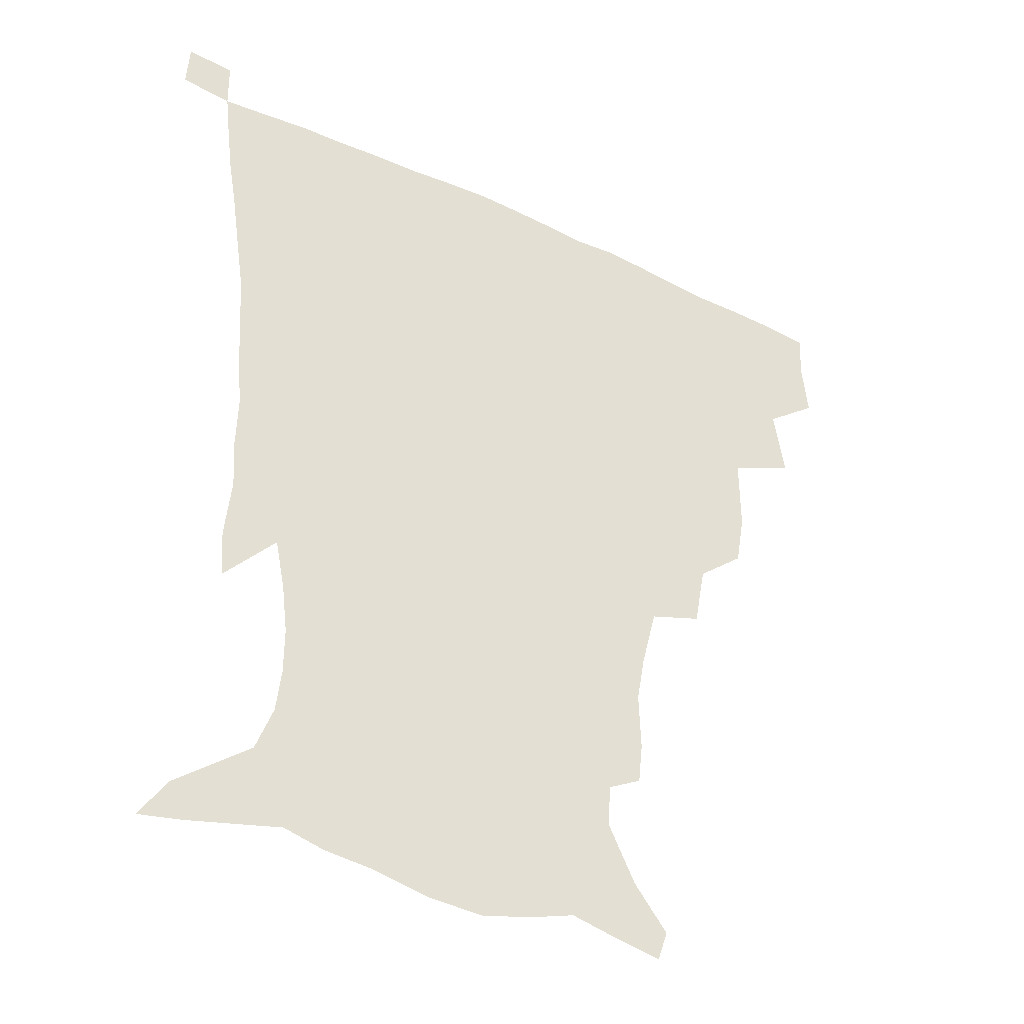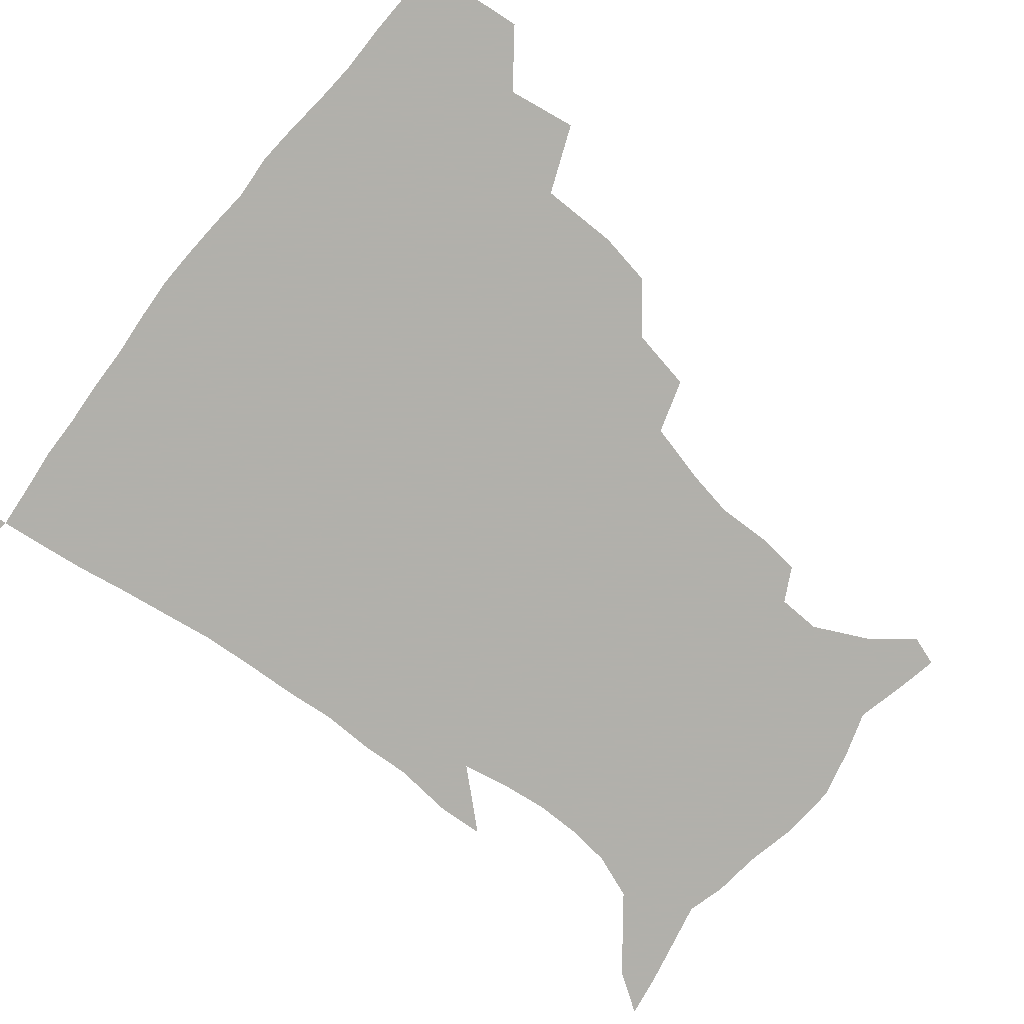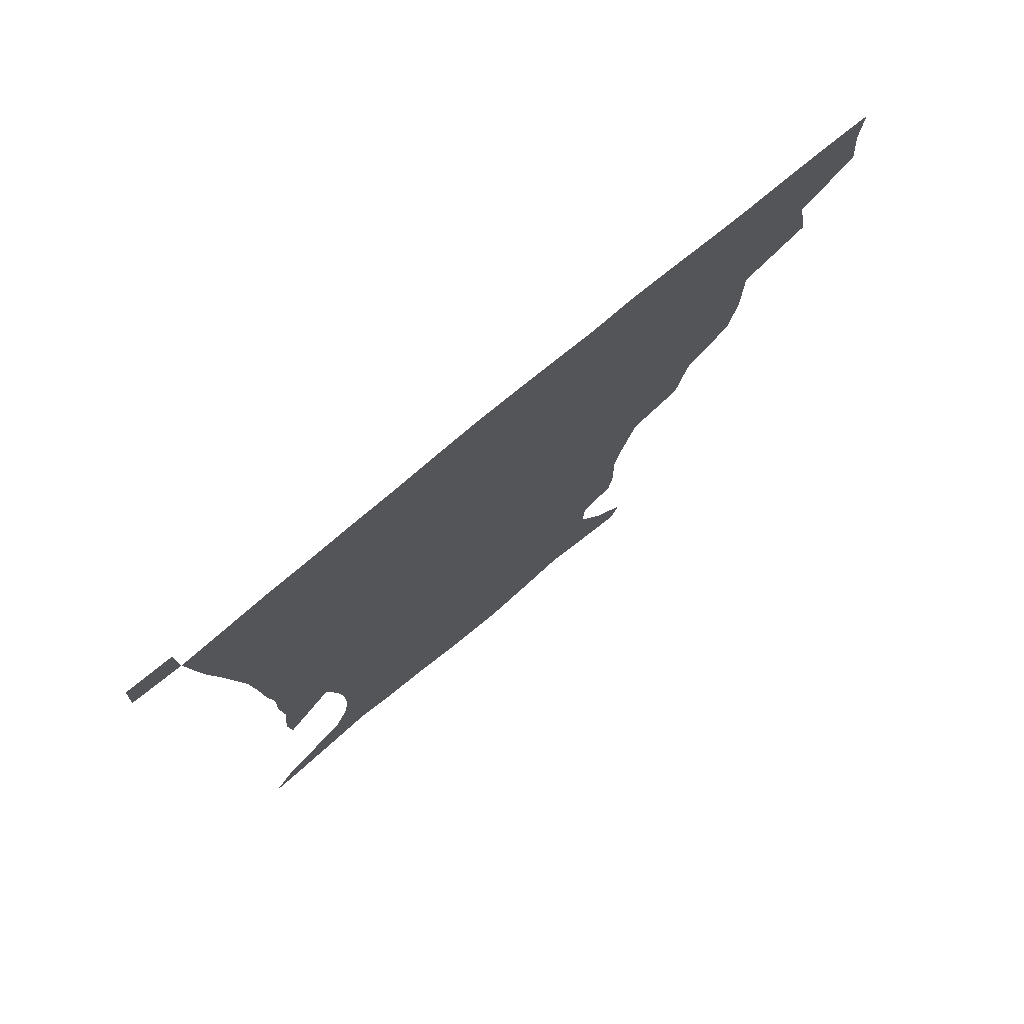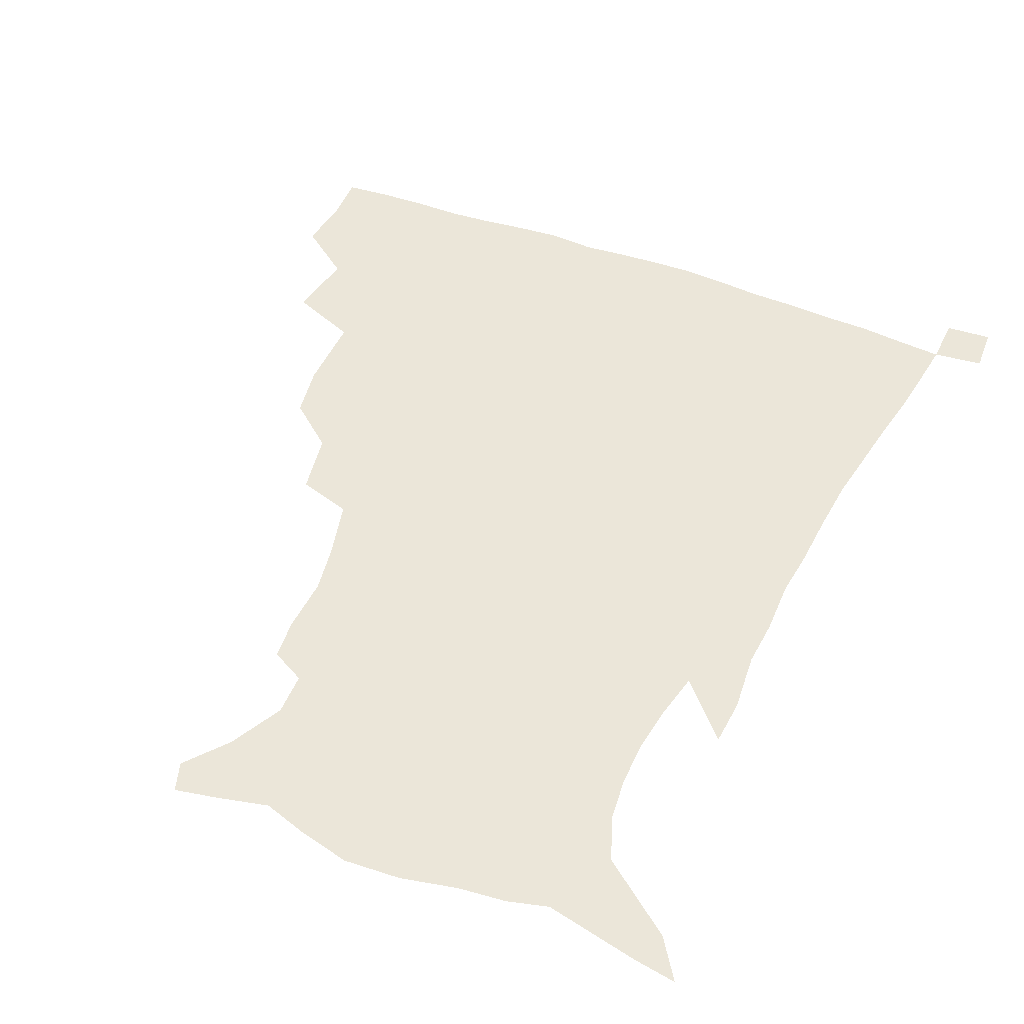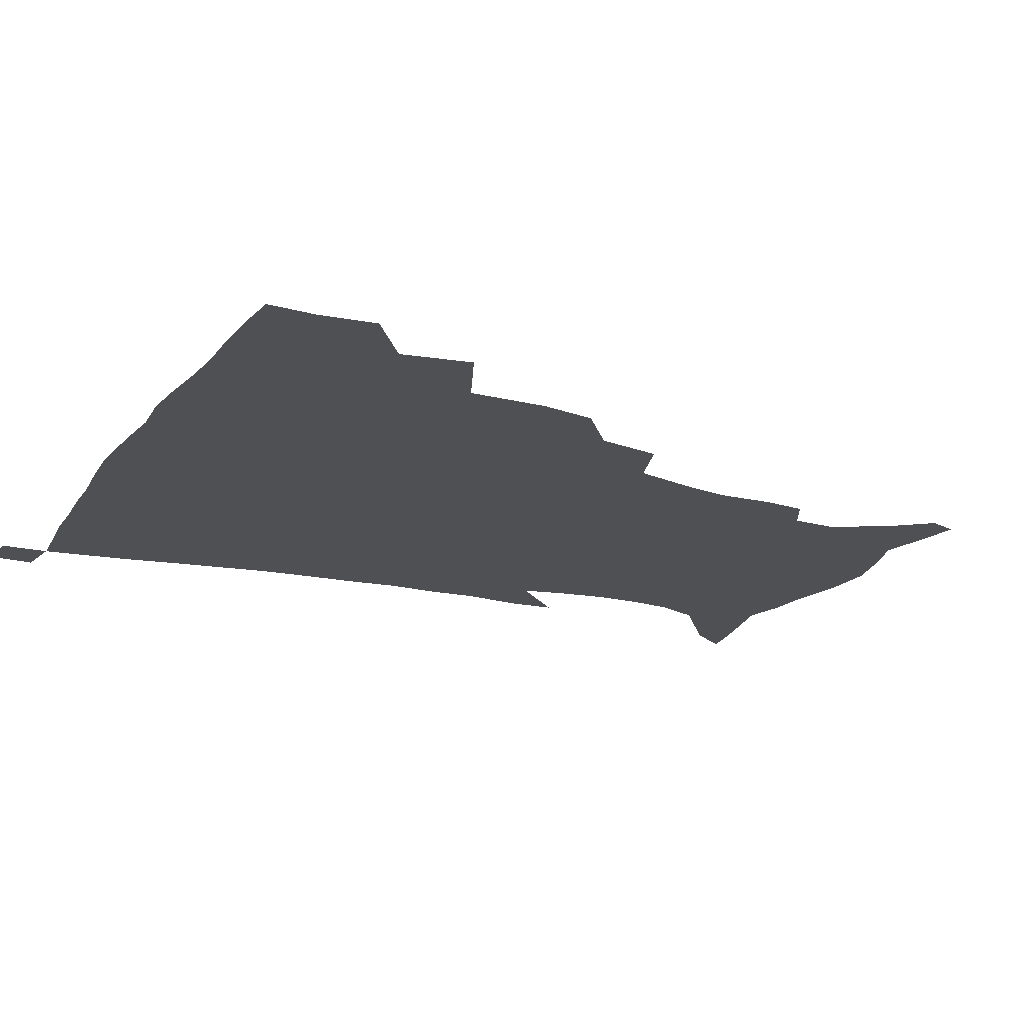
<metadata>
{"format":"obj","ext":"obj","renderer":"f3d","projection":"perspective","resolution":1024,"background":"white","views":[{"elev":-38.8,"azim":149.5,"up":"+Y"},{"elev":-78.5,"azim":-128.8,"up":"+Z"},{"elev":77.1,"azim":140.3,"up":"+Y"},{"elev":47.8,"azim":23.3,"up":"+Z"},{"elev":-19.0,"azim":-115.6,"up":"+Z"}]}
</metadata>
<code>
v 435.4 400.3 0
v 437.4 418.9 0
v 436.7 434.8 0
v 450.1 363.1 0
v 453.9 386.3 0
v 453.3 403.3 0
v 452.9 419.5 0
v 452 436 0
v 475.9 309.6 0
v 472.8 327.6 0
v 472.8 353.7 0
v 471.6 372.5 0
v 471.1 389.5 0
v 469.4 404.9 0
v 468.3 420.5 0
v 467.3 436.4 0
v 496 274.9 0
v 492.1 296.2 0
v 490.5 319.5 0
v 488.9 339.1 0
v 488.9 360.4 0
v 487.6 376.3 0
v 486.2 391.2 0
v 484.9 406 0
v 483.9 421 0
v 483.2 436.2 0
v 523 199.6 0
v 521.5 213.4 0
v 522.1 232.6 0
v 519.3 248.5 0
v 514.1 269.2 0
v 509 288.5 0
v 508.4 314.1 0
v 506.3 330.6 0
v 504.1 345.9 0
v 503.3 362.9 0
v 502.2 378 0
v 500.9 392.4 0
v 499.7 407 0
v 498.8 421.7 0
v 498 437.3 0
v 515 146.1 0
v 526.2 160.5 0
v 535.1 178.8 0
v 534.6 193.4 0
v 534.8 213.7 0
v 533.3 228.8 0
v 531.7 245.8 0
v 528.4 263.1 0
v 524.9 280.1 0
v 522 297.1 0
v 521.3 318.8 0
v 519.6 333.8 0
v 518.8 350.2 0
v 517.5 364.4 0
v 516.8 379.3 0
v 515.3 393.3 0
v 514.4 407.7 0
v 513.5 422.1 0
v 512.6 438.8 0
v 518.4 136.1 0
v 530.6 151.3 0
v 540.3 168.2 0
v 544.6 185.4 0
v 544.7 202.4 0
v 545.7 224.6 0
v 543.9 239.7 0
v 541.6 253.8 0
v 538.7 267.9 0
v 536.4 285.8 0
v 535.5 305.4 0
v 534.2 321.6 0
v 533.3 337 0
v 532.8 352.4 0
v 532 366.3 0
v 531.7 380.5 0
v 530.2 394.2 0
v 529.1 408.6 0
v 528 423.8 0
v 526.9 439.9 0
v 532.5 138.8 0
v 546.1 157.2 0
v 554.3 177.7 0
v 555.2 192.6 0
v 555.4 208.5 0
v 555.7 231 0
v 554.4 245.3 0
v 552.8 261.7 0
v 550.4 274.4 0
v 548.9 291.4 0
v 548.3 309.3 0
v 547.4 324.5 0
v 547.1 339.7 0
v 546.5 353.8 0
v 546.3 367.8 0
v 545.5 381 0
v 544.7 394.6 0
v 544.4 408.4 0
v 543.3 423 0
v 542 438.7 0
v 549.4 142.7 0
v 561.3 163 0
v 564.8 179.3 0
v 565.6 195.8 0
v 566.7 216 0
v 566 231.8 0
v 564.9 248.7 0
v 563.7 263.7 0
v 562.2 278.9 0
v 561.5 295.8 0
v 561.1 312.1 0
v 560.2 324.7 0
v 560.2 341 0
v 560.3 355.3 0
v 560 368.4 0
v 559.2 381.3 0
v 559.3 395 0
v 558.8 408.7 0
v 557.7 423.2 0
v 556.1 439.9 0
v 564.1 137.8 0
v 574 164.4 0
v 576.7 183.7 0
v 576.8 196.9 0
v 577 217.8 0
v 577 233.5 0
v 575.8 248.7 0
v 575.1 264.3 0
v 574.1 278.4 0
v 573.4 295 0
v 573.3 312.5 0
v 573.7 328.5 0
v 573.3 341.1 0
v 573.4 355.2 0
v 573.9 368.9 0
v 573.6 381.8 0
v 573.9 395.3 0
v 573.5 408.6 0
v 571.7 424.2 0
v 570 440.6 0
v 581.4 133.5 0
v 586.8 164.3 0
v 587.7 184.2 0
v 588.4 204.1 0
v 588.1 219.7 0
v 587.9 237.7 0
v 587.4 251.3 0
v 586.7 268.9 0
v 586.8 282.9 0
v 586.1 297.8 0
v 586 314.6 0
v 586.2 329.1 0
v 586.7 342.6 0
v 587 357 0
v 587.2 368.8 0
v 588.1 382.7 0
v 587.9 395.6 0
v 587.5 408.7 0
v 585.8 424.7 0
v 583.9 441 0
v 600.3 134.5 0
v 599.8 163.1 0
v 599.4 183.9 0
v 599.3 200.6 0
v 599.2 217.9 0
v 598.7 235.5 0
v 598.5 252.4 0
v 598.6 266.1 0
v 598.1 284.6 0
v 598.4 298.2 0
v 598.4 314.2 0
v 599 326.9 0
v 599.4 342.7 0
v 599.9 355.7 0
v 601.1 370.1 0
v 601.7 383 0
v 601.8 395.9 0
v 601.2 410 0
v 600.1 424.8 0
v 598.6 440.1 0
v 618.7 138.4 0
v 614 159.9 0
v 610.8 182.7 0
v 609.9 200.2 0
v 610 218.3 0
v 609.6 236 0
v 609.8 250.1 0
v 610.1 266.6 0
v 610 281.7 0
v 610.2 297.5 0
v 610.5 312.6 0
v 611.5 329.5 0
v 612.1 342.1 0
v 612.9 354.8 0
v 614 369.7 0
v 614.9 382.9 0
v 615.6 395.7 0
v 616.5 409.1 0
v 615.8 423.3 0
v 614.2 438.6 0
v 634.7 140 0
v 626.6 161 0
v 623.6 177.4 0
v 620.7 197.1 0
v 619.9 218.9 0
v 620.2 235.2 0
v 621.1 248.8 0
v 621.2 266.6 0
v 622.4 278.3 0
v 622.3 294.4 0
v 622.8 309.3 0
v 622.9 328.4 0
v 624.3 342.3 0
v 625.7 354.4 0
v 626.9 368.2 0
v 628.2 381.6 0
v 629.4 395.1 0
v 630.8 408.7 0
v 630.5 422.7 0
v 629 438.2 0
v 648 143.5 0
v 639.7 159.6 0
v 633.3 179.2 0
v 631.5 194.3 0
v 630.6 212.7 0
v 631 229.6 0
v 632.8 243.1 0
v 632.8 261.4 0
v 633.4 277 0
v 633.9 292.4 0
v 634.6 307.8 0
v 635.9 322.3 0
v 636.3 339.3 0
v 638.3 352.2 0
v 639.8 366.4 0
v 641.3 381.6 0
v 642.9 394.2 0
v 644.3 408.3 0
v 645.1 421.8 0
v 644.5 437.1 0
v 664.2 139.8 0
v 653.3 156.8 0
v 645.6 174.3 0
v 642.3 189.3 0
v 640.4 208.6 0
v 641.4 223 0
v 643.3 238.1 0
v 644.3 255.9 0
v 644.6 272.8 0
v 645.9 286.9 0
v 646 304.4 0
v 647.8 317.9 0
v 648.5 334.7 0
v 650.6 349 0
v 652.7 363 0
v 654.2 379 0
v 656.3 393.2 0
v 657.9 407.2 0
v 659.2 421.1 0
v 659.3 436.7 0
v 679.2 136.5 0
v 667.9 152.5 0
v 659.3 167.4 0
v 653.6 182.7 0
v 652 197.2 0
v 651.9 212.6 0
v 653.9 228.6 0
v 657.2 245 0
v 658 261.4 0
v 658 278.8 0
v 658.3 295.9 0
v 659.5 311.5 0
v 662.4 324.6 0
v 662.7 344 0
v 664.8 359.9 0
v 666.5 376.9 0
v 669.9 390.4 0
v 671.8 405.6 0
v 673.5 420.1 0
v 674.8 435 0
v 693.4 134 0
v 684.3 147.7 0
v 674.7 225.6 0
v 675.7 241.3 0
v 673.7 262.1 0
v 674.7 278 0
v 674.2 296.7 0
v 675.8 312.7 0
v 676.7 331.2 0
v 678.1 350.1 0
v 680.7 367.5 0
v 683.4 385.8 0
v 686.3 402.1 0
v 688.3 418.2 0
v 690 433.6 0
v 690.4 450.2 0
v 706.8 435.3 0
v 706 451.1 0
f 5 6 1
f 1 6 2
f 6 7 2
f 2 7 3
f 7 8 3
f 11 12 4
f 4 12 5
f 12 13 5
f 5 13 6
f 13 14 6
f 6 14 7
f 14 15 7
f 7 15 8
f 15 16 8
f 18 19 9
f 9 19 10
f 19 20 10
f 10 20 11
f 20 21 11
f 11 21 12
f 21 22 12
f 12 22 13
f 22 23 13
f 13 23 14
f 23 24 14
f 14 24 15
f 24 25 15
f 15 25 16
f 25 26 16
f 31 32 17
f 17 32 18
f 32 33 18
f 18 33 19
f 33 34 19
f 19 34 20
f 34 35 20
f 20 35 21
f 35 36 21
f 21 36 22
f 36 37 22
f 22 37 23
f 37 38 23
f 23 38 24
f 38 39 24
f 24 39 25
f 39 40 25
f 25 40 26
f 40 41 26
f 45 46 27
f 27 46 28
f 46 47 28
f 28 47 29
f 47 48 29
f 29 48 30
f 48 49 30
f 30 49 31
f 49 50 31
f 31 50 32
f 50 51 32
f 32 51 33
f 51 52 33
f 33 52 34
f 52 53 34
f 34 53 35
f 53 54 35
f 35 54 36
f 54 55 36
f 36 55 37
f 55 56 37
f 37 56 38
f 56 57 38
f 38 57 39
f 57 58 39
f 39 58 40
f 58 59 40
f 40 59 41
f 59 60 41
f 61 62 42
f 42 62 43
f 62 63 43
f 43 63 44
f 63 64 44
f 44 64 45
f 64 65 45
f 45 65 46
f 65 66 46
f 46 66 47
f 66 67 47
f 47 67 48
f 67 68 48
f 48 68 49
f 68 69 49
f 49 69 50
f 69 70 50
f 50 70 51
f 70 71 51
f 51 71 52
f 71 72 52
f 52 72 53
f 72 73 53
f 53 73 54
f 73 74 54
f 54 74 55
f 74 75 55
f 55 75 56
f 75 76 56
f 56 76 57
f 76 77 57
f 57 77 58
f 77 78 58
f 58 78 59
f 78 79 59
f 59 79 60
f 79 80 60
f 61 81 62
f 81 82 62
f 62 82 63
f 82 83 63
f 63 83 64
f 83 84 64
f 64 84 65
f 84 85 65
f 65 85 66
f 85 86 66
f 66 86 67
f 86 87 67
f 67 87 68
f 87 88 68
f 68 88 69
f 88 89 69
f 69 89 70
f 89 90 70
f 70 90 71
f 90 91 71
f 71 91 72
f 91 92 72
f 72 92 73
f 92 93 73
f 73 93 74
f 93 94 74
f 74 94 75
f 94 95 75
f 75 95 76
f 95 96 76
f 76 96 77
f 96 97 77
f 77 97 78
f 97 98 78
f 78 98 79
f 98 99 79
f 79 99 80
f 99 100 80
f 81 101 82
f 101 102 82
f 82 102 83
f 102 103 83
f 83 103 84
f 103 104 84
f 84 104 85
f 104 105 85
f 85 105 86
f 105 106 86
f 86 106 87
f 106 107 87
f 87 107 88
f 107 108 88
f 88 108 89
f 108 109 89
f 89 109 90
f 109 110 90
f 90 110 91
f 110 111 91
f 91 111 92
f 111 112 92
f 92 112 93
f 112 113 93
f 93 113 94
f 113 114 94
f 94 114 95
f 114 115 95
f 95 115 96
f 115 116 96
f 96 116 97
f 116 117 97
f 97 117 98
f 117 118 98
f 98 118 99
f 118 119 99
f 99 119 100
f 119 120 100
f 101 121 102
f 121 122 102
f 102 122 103
f 122 123 103
f 103 123 104
f 123 124 104
f 104 124 105
f 124 125 105
f 105 125 106
f 125 126 106
f 106 126 107
f 126 127 107
f 107 127 108
f 127 128 108
f 108 128 109
f 128 129 109
f 109 129 110
f 129 130 110
f 110 130 111
f 130 131 111
f 111 131 112
f 131 132 112
f 112 132 113
f 132 133 113
f 113 133 114
f 133 134 114
f 114 134 115
f 134 135 115
f 115 135 116
f 135 136 116
f 116 136 117
f 136 137 117
f 117 137 118
f 137 138 118
f 118 138 119
f 138 139 119
f 119 139 120
f 139 140 120
f 121 141 122
f 141 142 122
f 122 142 123
f 142 143 123
f 123 143 124
f 143 144 124
f 124 144 125
f 144 145 125
f 125 145 126
f 145 146 126
f 126 146 127
f 146 147 127
f 127 147 128
f 147 148 128
f 128 148 129
f 148 149 129
f 129 149 130
f 149 150 130
f 130 150 131
f 150 151 131
f 131 151 132
f 151 152 132
f 132 152 133
f 152 153 133
f 133 153 134
f 153 154 134
f 134 154 135
f 154 155 135
f 135 155 136
f 155 156 136
f 136 156 137
f 156 157 137
f 137 157 138
f 157 158 138
f 138 158 139
f 158 159 139
f 139 159 140
f 159 160 140
f 141 161 142
f 161 162 142
f 142 162 143
f 162 163 143
f 143 163 144
f 163 164 144
f 144 164 145
f 164 165 145
f 145 165 146
f 165 166 146
f 146 166 147
f 166 167 147
f 147 167 148
f 167 168 148
f 148 168 149
f 168 169 149
f 149 169 150
f 169 170 150
f 150 170 151
f 170 171 151
f 151 171 152
f 171 172 152
f 152 172 153
f 172 173 153
f 153 173 154
f 173 174 154
f 154 174 155
f 174 175 155
f 155 175 156
f 175 176 156
f 156 176 157
f 176 177 157
f 157 177 158
f 177 178 158
f 158 178 159
f 178 179 159
f 159 179 160
f 179 180 160
f 161 181 162
f 181 182 162
f 162 182 163
f 182 183 163
f 163 183 164
f 183 184 164
f 164 184 165
f 184 185 165
f 165 185 166
f 185 186 166
f 166 186 167
f 186 187 167
f 167 187 168
f 187 188 168
f 168 188 169
f 188 189 169
f 169 189 170
f 189 190 170
f 170 190 171
f 190 191 171
f 171 191 172
f 191 192 172
f 172 192 173
f 192 193 173
f 173 193 174
f 193 194 174
f 174 194 175
f 194 195 175
f 175 195 176
f 195 196 176
f 176 196 177
f 196 197 177
f 177 197 178
f 197 198 178
f 178 198 179
f 198 199 179
f 179 199 180
f 199 200 180
f 181 201 182
f 201 202 182
f 182 202 183
f 202 203 183
f 183 203 184
f 203 204 184
f 184 204 185
f 204 205 185
f 185 205 186
f 205 206 186
f 186 206 187
f 206 207 187
f 187 207 188
f 207 208 188
f 188 208 189
f 208 209 189
f 189 209 190
f 209 210 190
f 190 210 191
f 210 211 191
f 191 211 192
f 211 212 192
f 192 212 193
f 212 213 193
f 193 213 194
f 213 214 194
f 194 214 195
f 214 215 195
f 195 215 196
f 215 216 196
f 196 216 197
f 216 217 197
f 197 217 198
f 217 218 198
f 198 218 199
f 218 219 199
f 199 219 200
f 219 220 200
f 201 221 202
f 221 222 202
f 202 222 203
f 222 223 203
f 203 223 204
f 223 224 204
f 204 224 205
f 224 225 205
f 205 225 206
f 225 226 206
f 206 226 207
f 226 227 207
f 207 227 208
f 227 228 208
f 208 228 209
f 228 229 209
f 209 229 210
f 229 230 210
f 210 230 211
f 230 231 211
f 211 231 212
f 231 232 212
f 212 232 213
f 232 233 213
f 213 233 214
f 233 234 214
f 214 234 215
f 234 235 215
f 215 235 216
f 235 236 216
f 216 236 217
f 236 237 217
f 217 237 218
f 237 238 218
f 218 238 219
f 238 239 219
f 219 239 220
f 239 240 220
f 221 241 222
f 241 242 222
f 222 242 223
f 242 243 223
f 223 243 224
f 243 244 224
f 224 244 225
f 244 245 225
f 225 245 226
f 245 246 226
f 226 246 227
f 246 247 227
f 227 247 228
f 247 248 228
f 228 248 229
f 248 249 229
f 229 249 230
f 249 250 230
f 230 250 231
f 250 251 231
f 231 251 232
f 251 252 232
f 232 252 233
f 252 253 233
f 233 253 234
f 253 254 234
f 234 254 235
f 254 255 235
f 235 255 236
f 255 256 236
f 236 256 237
f 256 257 237
f 237 257 238
f 257 258 238
f 238 258 239
f 258 259 239
f 239 259 240
f 259 260 240
f 241 261 242
f 261 262 242
f 242 262 243
f 262 263 243
f 243 263 244
f 263 264 244
f 244 264 245
f 264 265 245
f 245 265 246
f 265 266 246
f 246 266 247
f 266 267 247
f 247 267 248
f 267 268 248
f 248 268 249
f 268 269 249
f 249 269 250
f 269 270 250
f 250 270 251
f 270 271 251
f 251 271 252
f 271 272 252
f 252 272 253
f 272 273 253
f 253 273 254
f 273 274 254
f 254 274 255
f 274 275 255
f 255 275 256
f 275 276 256
f 256 276 257
f 276 277 257
f 257 277 258
f 277 278 258
f 258 278 259
f 278 279 259
f 259 279 260
f 279 280 260
f 261 281 262
f 281 282 262
f 262 282 263
f 268 283 269
f 283 284 269
f 269 284 270
f 284 285 270
f 270 285 271
f 285 286 271
f 271 286 272
f 286 287 272
f 272 287 273
f 287 288 273
f 273 288 274
f 288 289 274
f 274 289 275
f 289 290 275
f 275 290 276
f 290 291 276
f 276 291 277
f 291 292 277
f 277 292 278
f 292 293 278
f 278 293 279
f 293 294 279
f 279 294 280
f 294 295 280
f 295 297 296
f 297 298 296

</code>
